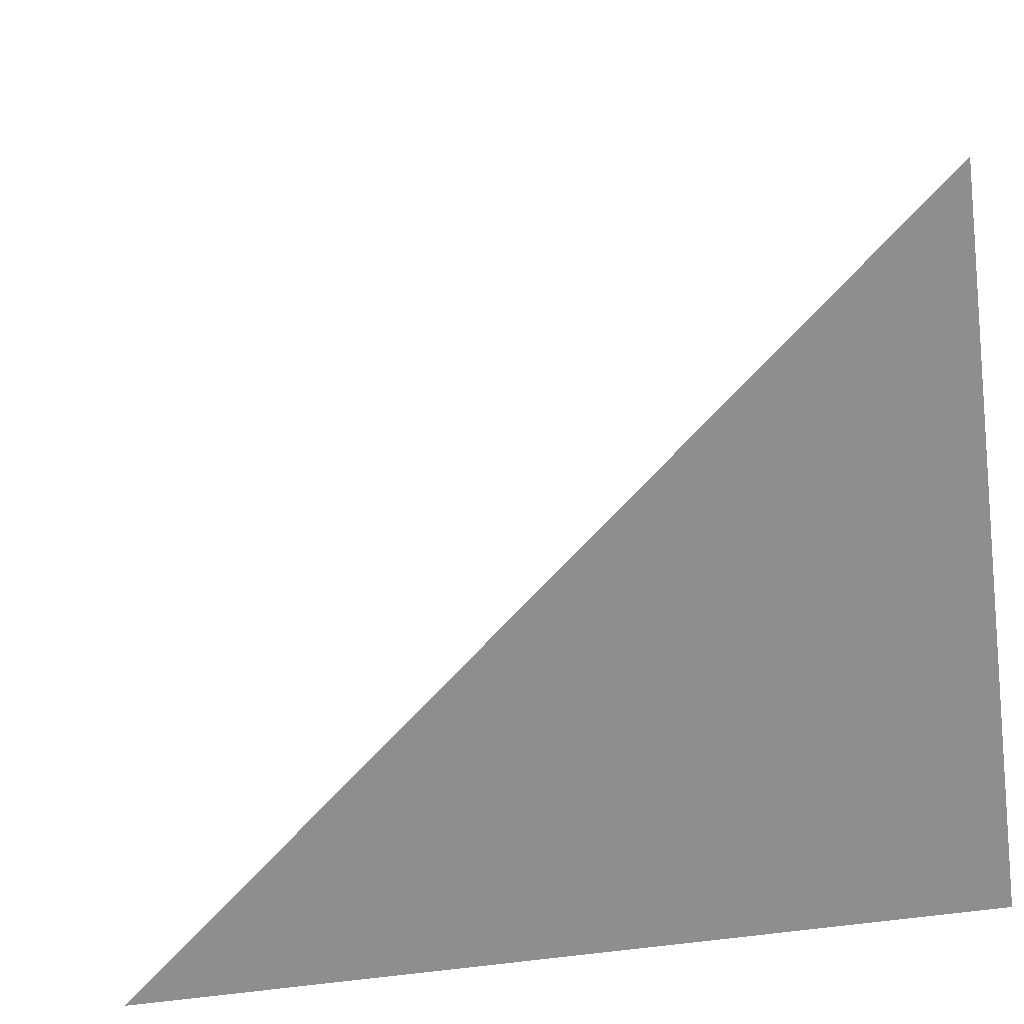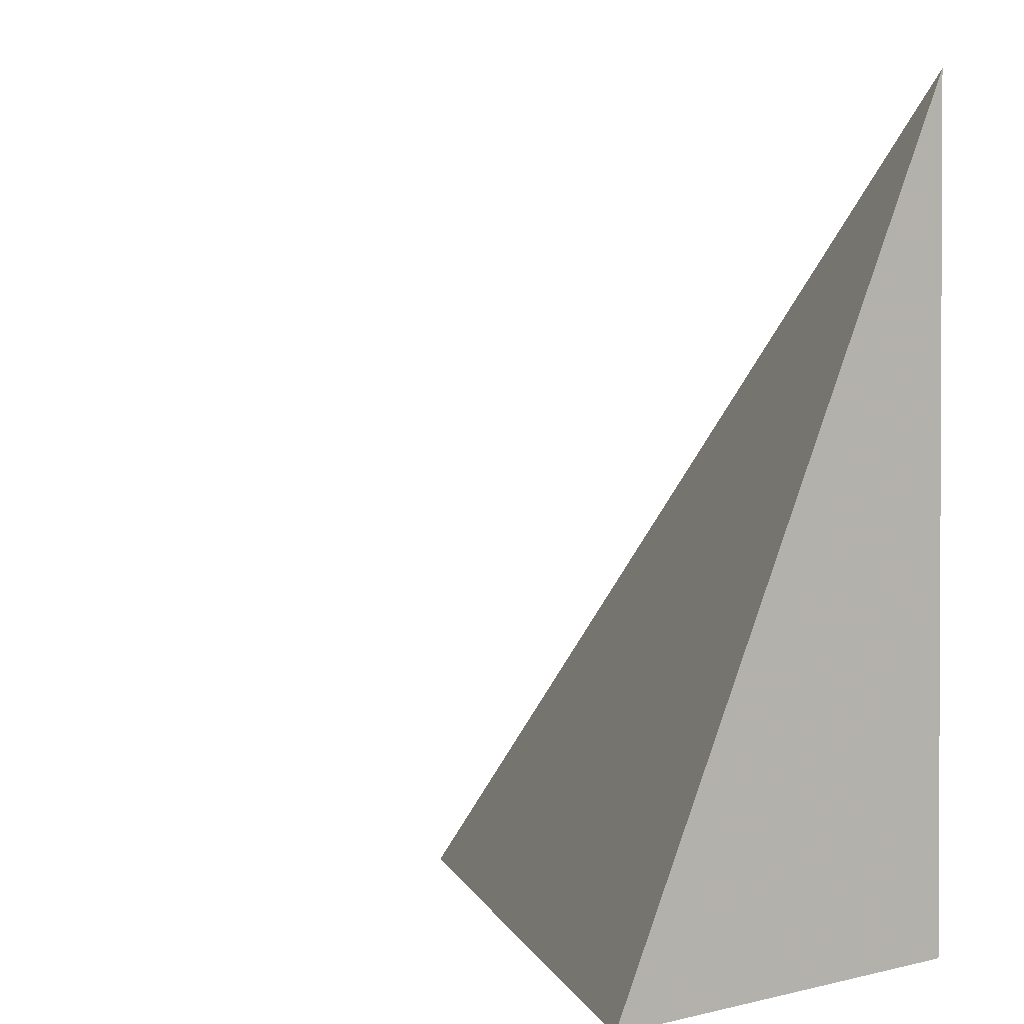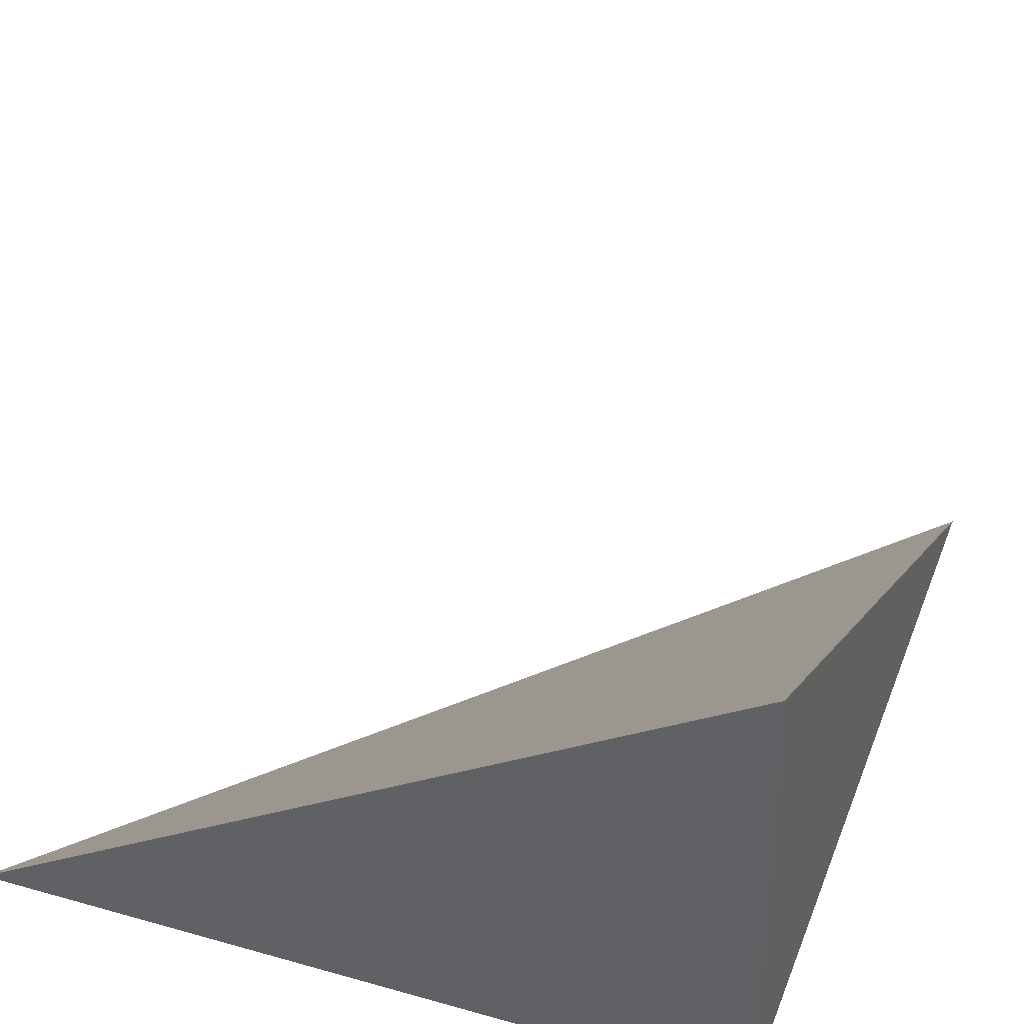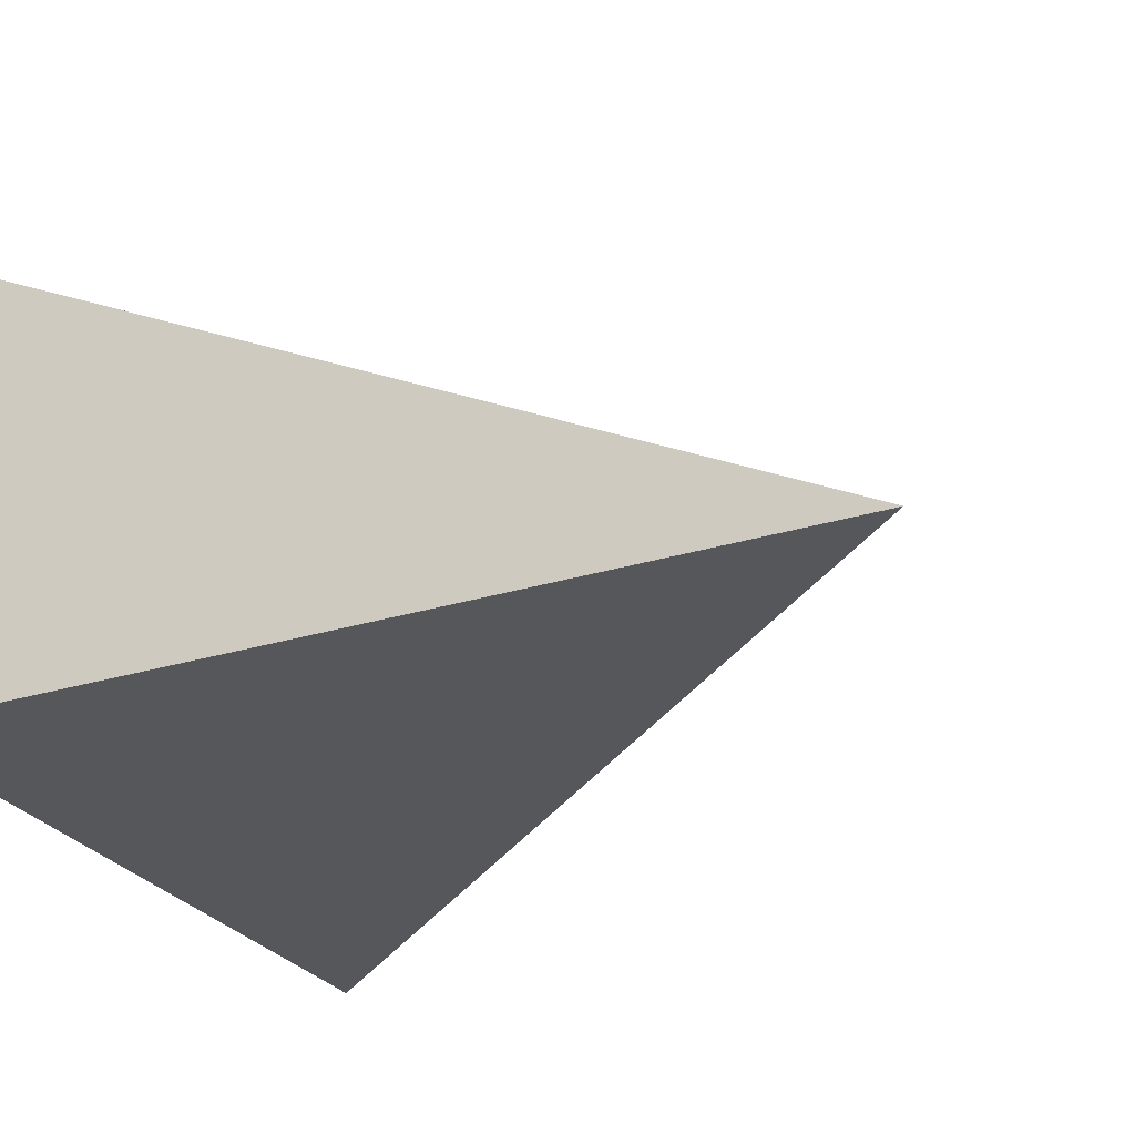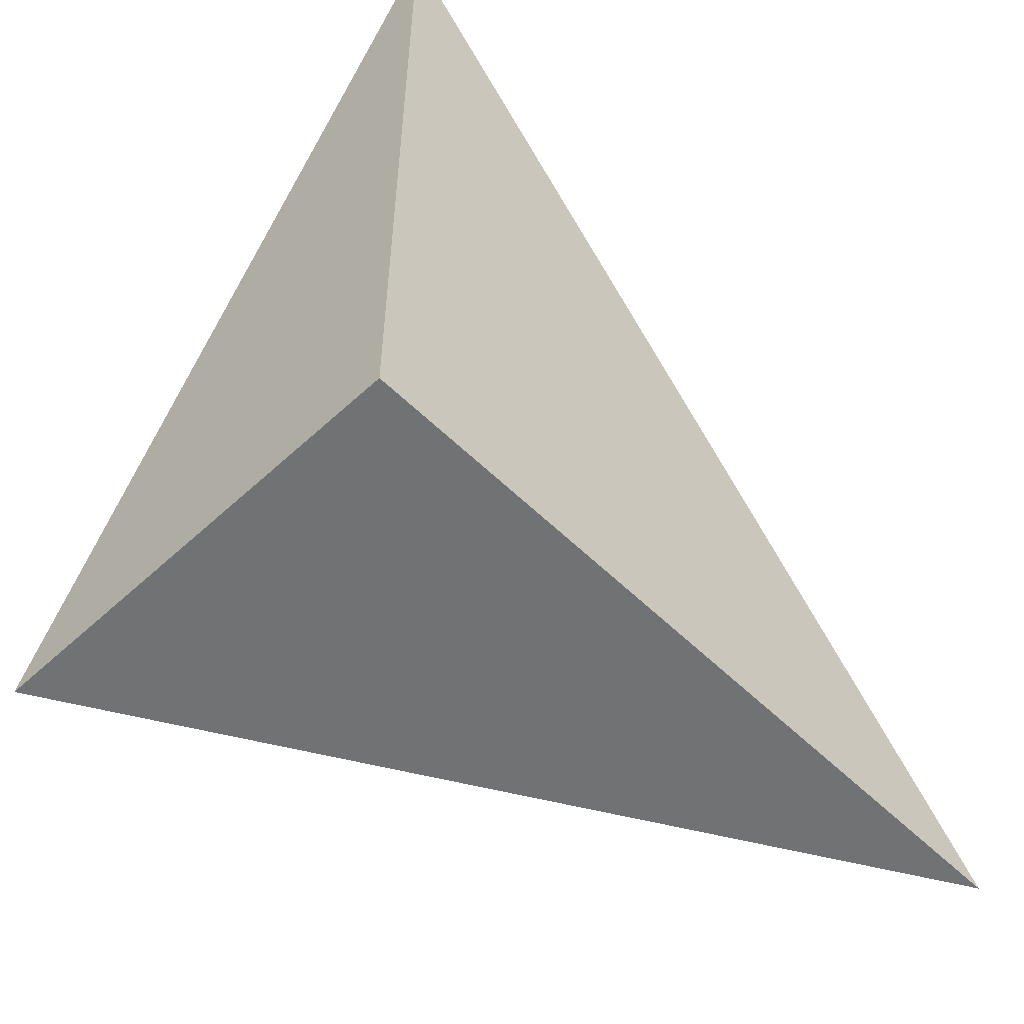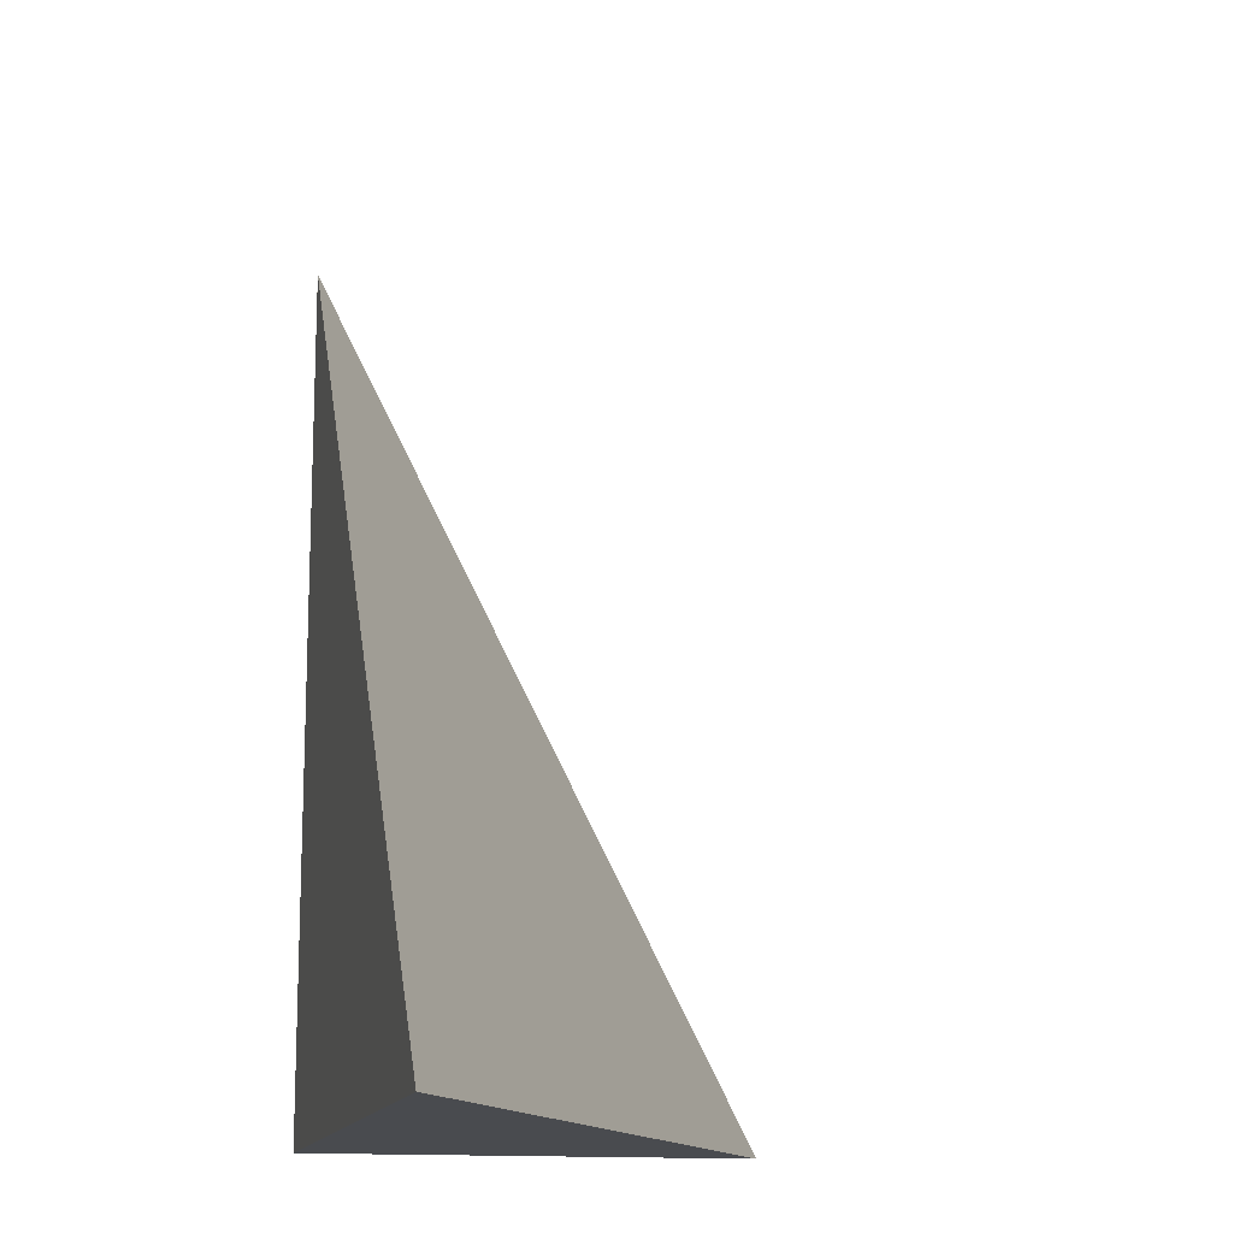
<metadata>
{"format":"obj","ext":"obj","renderer":"f3d","projection":"perspective","resolution":1024,"background":"white","views":[{"elev":-64.8,"azim":97.7,"up":"+Y"},{"elev":1.4,"azim":-132.2,"up":"+Z"},{"elev":36.8,"azim":-160.1,"up":"+Y"},{"elev":-27.1,"azim":-64.3,"up":"+Y"},{"elev":-55.4,"azim":-45.8,"up":"+Z"},{"elev":-14.1,"azim":77.3,"up":"+Z"}]}
</metadata>
<code>
v -0.2737 -0.1623 -0.316
v 0.8212 -0.1623 -0.316
v -0.2737 0.4869 -0.316
v -0.2737 -0.1623 0.948
v -0.2737 0.1623 -0.316
v 0.2737 0.1623 -0.316
v 0.2737 -0.1623 -0.316
v 0.2737 -0.1623 0.316
v -0.2737 -0.1623 0.316
v -0.2737 0.1623 0.316
v -0.2737 1.388e-17 -0.316
v -2.776e-17 1.388e-17 -0.316
v -2.776e-17 -0.1623 -0.316
v -0.2737 0.3246 -0.316
v -2.776e-17 0.3246 -0.316
v -2.776e-17 0.1623 -0.316
v 0.5475 1.388e-17 -0.316
v 0.5475 -0.1623 -0.316
v 0.2737 1.388e-17 -0.316
v -2.776e-17 -0.1623 0
v -0.2737 -0.1623 0
v 0.5475 -0.1623 0
v 0.2737 -0.1623 0
v -2.776e-17 -0.1623 0.632
v -0.2737 -0.1623 0.632
v -2.776e-17 -0.1623 0.316
v -0.2737 0.1623 0
v -0.2737 0.3246 0
v -0.2737 1.388e-17 0
v -0.2737 1.388e-17 0.632
v -0.2737 1.388e-17 0.316
v 0.2737 1.388e-17 0
v -2.776e-17 0.1623 0
v -2.776e-17 1.388e-17 0.316
v -0.2737 -0.08116 -0.316
v -0.1369 -0.08116 -0.316
v -0.1369 -0.1623 -0.316
v -0.2737 0.08116 -0.316
v -0.1369 0.08116 -0.316
v -0.1369 1.388e-17 -0.316
v 0.1369 -0.08116 -0.316
v 0.1369 -0.1623 -0.316
v -2.776e-17 -0.08116 -0.316
v -0.2737 0.2435 -0.316
v -0.1369 0.2435 -0.316
v -0.1369 0.1623 -0.316
v -0.2737 0.4058 -0.316
v -0.1369 0.4058 -0.316
v -0.1369 0.3246 -0.316
v 0.1369 0.2435 -0.316
v 0.1369 0.1623 -0.316
v -2.776e-17 0.2435 -0.316
v 0.4106 0.08116 -0.316
v 0.4106 1.388e-17 -0.316
v 0.2737 0.08116 -0.316
v 0.6843 -0.08116 -0.316
v 0.6843 -0.1623 -0.316
v 0.5475 -0.08116 -0.316
v 0.4106 -0.1623 -0.316
v 0.2737 -0.08116 -0.316
v 0.4106 -0.08116 -0.316
v -2.776e-17 0.08116 -0.316
v 0.1369 0.08116 -0.316
v 0.1369 1.388e-17 -0.316
v -0.1369 -0.1623 -0.158
v -0.2737 -0.1623 -0.158
v 0.1369 -0.1623 -0.158
v -2.776e-17 -0.1623 -0.158
v -0.1369 -0.1623 0.158
v -0.2737 -0.1623 0.158
v -0.1369 -0.1623 0
v 0.4106 -0.1623 -0.158
v 0.2737 -0.1623 -0.158
v 0.6843 -0.1623 -0.158
v 0.5475 -0.1623 -0.158
v 0.4106 -0.1623 0.158
v 0.2737 -0.1623 0.158
v 0.4106 -0.1623 0
v 0.1369 -0.1623 0.474
v -2.776e-17 -0.1623 0.474
v 0.1369 -0.1623 0.316
v -0.1369 -0.1623 0.79
v -0.2737 -0.1623 0.79
v -0.1369 -0.1623 0.632
v -0.2737 -0.1623 0.474
v -0.1369 -0.1623 0.316
v -0.1369 -0.1623 0.474
v 0.1369 -0.1623 0
v 0.1369 -0.1623 0.158
v -2.776e-17 -0.1623 0.158
v -0.2737 0.3246 -0.158
v -0.2737 0.4058 -0.158
v -0.2737 0.1623 -0.158
v -0.2737 0.2435 -0.158
v -0.2737 0.1623 0.158
v -0.2737 0.2435 0.158
v -0.2737 0.2435 0
v -0.2737 1.388e-17 -0.158
v -0.2737 0.08116 -0.158
v -0.2737 -0.08116 -0.158
v -0.2737 -0.08116 0.158
v -0.2737 -0.08116 0
v -0.2737 -0.08116 0.474
v -0.2737 -0.08116 0.316
v -0.2737 -0.08116 0.79
v -0.2737 -0.08116 0.632
v -0.2737 0.08116 0.474
v -0.2737 0.08116 0.316
v -0.2737 1.388e-17 0.474
v -0.2737 0.08116 0
v -0.2737 1.388e-17 0.158
v -0.2737 0.08116 0.158
v 0.5475 -0.08116 -0.158
v 0.2737 0.08116 -0.158
v 0.4106 1.388e-17 -0.158
v 0.2737 -0.08116 0.158
v 0.4106 -0.08116 0
v -2.776e-17 0.2435 -0.158
v 0.1369 0.1623 -0.158
v -0.1369 0.3246 -0.158
v -0.1369 0.1623 0.158
v -0.1369 0.2435 0
v -0.1369 1.388e-17 0.474
v -0.1369 0.08116 0.316
v -0.1369 -0.08116 0.632
v 0.1369 -0.08116 0.316
v -2.776e-17 -0.08116 0.474
v 0.1369 0.08116 0
v -2.776e-17 0.08116 0.158
v 0.1369 1.388e-17 0.158
f 1 35 37
f 35 11 36
f 36 13 37
f 35 36 37
f 11 38 40
f 38 5 39
f 39 12 40
f 38 39 40
f 12 41 43
f 41 7 42
f 42 13 43
f 41 42 43
f 11 40 36
f 40 12 43
f 43 13 36
f 40 43 36
f 5 44 46
f 44 14 45
f 45 16 46
f 44 45 46
f 14 47 49
f 47 3 48
f 48 15 49
f 47 48 49
f 15 50 52
f 50 6 51
f 51 16 52
f 50 51 52
f 14 49 45
f 49 15 52
f 52 16 45
f 49 52 45
f 6 53 55
f 53 17 54
f 54 19 55
f 53 54 55
f 17 56 58
f 56 2 57
f 57 18 58
f 56 57 58
f 18 59 61
f 59 7 60
f 60 19 61
f 59 60 61
f 17 58 54
f 58 18 61
f 61 19 54
f 58 61 54
f 5 46 39
f 46 16 62
f 62 12 39
f 46 62 39
f 16 51 63
f 51 6 55
f 55 19 63
f 51 55 63
f 19 60 64
f 60 7 41
f 41 12 64
f 60 41 64
f 16 63 62
f 63 19 64
f 64 12 62
f 63 64 62
f 1 37 66
f 37 13 65
f 65 21 66
f 37 65 66
f 13 42 68
f 42 7 67
f 67 20 68
f 42 67 68
f 20 69 71
f 69 9 70
f 70 21 71
f 69 70 71
f 13 68 65
f 68 20 71
f 71 21 65
f 68 71 65
f 7 59 73
f 59 18 72
f 72 23 73
f 59 72 73
f 18 57 75
f 57 2 74
f 74 22 75
f 57 74 75
f 22 76 78
f 76 8 77
f 77 23 78
f 76 77 78
f 18 75 72
f 75 22 78
f 78 23 72
f 75 78 72
f 8 79 81
f 79 24 80
f 80 26 81
f 79 80 81
f 24 82 84
f 82 4 83
f 83 25 84
f 82 83 84
f 25 85 87
f 85 9 86
f 86 26 87
f 85 86 87
f 24 84 80
f 84 25 87
f 87 26 80
f 84 87 80
f 7 73 67
f 73 23 88
f 88 20 67
f 73 88 67
f 23 77 89
f 77 8 81
f 81 26 89
f 77 81 89
f 26 86 90
f 86 9 69
f 69 20 90
f 86 69 90
f 23 89 88
f 89 26 90
f 90 20 88
f 89 90 88
f 3 47 92
f 47 14 91
f 91 28 92
f 47 91 92
f 14 44 94
f 44 5 93
f 93 27 94
f 44 93 94
f 27 95 97
f 95 10 96
f 96 28 97
f 95 96 97
f 14 94 91
f 94 27 97
f 97 28 91
f 94 97 91
f 5 38 99
f 38 11 98
f 98 29 99
f 38 98 99
f 11 35 100
f 35 1 66
f 66 21 100
f 35 66 100
f 21 70 102
f 70 9 101
f 101 29 102
f 70 101 102
f 11 100 98
f 100 21 102
f 102 29 98
f 100 102 98
f 9 85 104
f 85 25 103
f 103 31 104
f 85 103 104
f 25 83 106
f 83 4 105
f 105 30 106
f 83 105 106
f 30 107 109
f 107 10 108
f 108 31 109
f 107 108 109
f 25 106 103
f 106 30 109
f 109 31 103
f 106 109 103
f 5 99 93
f 99 29 110
f 110 27 93
f 99 110 93
f 29 101 111
f 101 9 104
f 104 31 111
f 101 104 111
f 31 108 112
f 108 10 95
f 95 27 112
f 108 95 112
f 29 111 110
f 111 31 112
f 112 27 110
f 111 112 110
f 2 56 74
f 56 17 113
f 113 22 74
f 56 113 74
f 17 53 115
f 53 6 114
f 114 32 115
f 53 114 115
f 32 116 117
f 116 8 76
f 76 22 117
f 116 76 117
f 17 115 113
f 115 32 117
f 117 22 113
f 115 117 113
f 6 50 119
f 50 15 118
f 118 33 119
f 50 118 119
f 15 48 120
f 48 3 92
f 92 28 120
f 48 92 120
f 28 96 122
f 96 10 121
f 121 33 122
f 96 121 122
f 15 120 118
f 120 28 122
f 122 33 118
f 120 122 118
f 10 107 124
f 107 30 123
f 123 34 124
f 107 123 124
f 30 105 125
f 105 4 82
f 82 24 125
f 105 82 125
f 24 79 127
f 79 8 126
f 126 34 127
f 79 126 127
f 30 125 123
f 125 24 127
f 127 34 123
f 125 127 123
f 6 119 114
f 119 33 128
f 128 32 114
f 119 128 114
f 33 121 129
f 121 10 124
f 124 34 129
f 121 124 129
f 34 126 130
f 126 8 116
f 116 32 130
f 126 116 130
f 33 129 128
f 129 34 130
f 130 32 128
f 129 130 128

</code>
